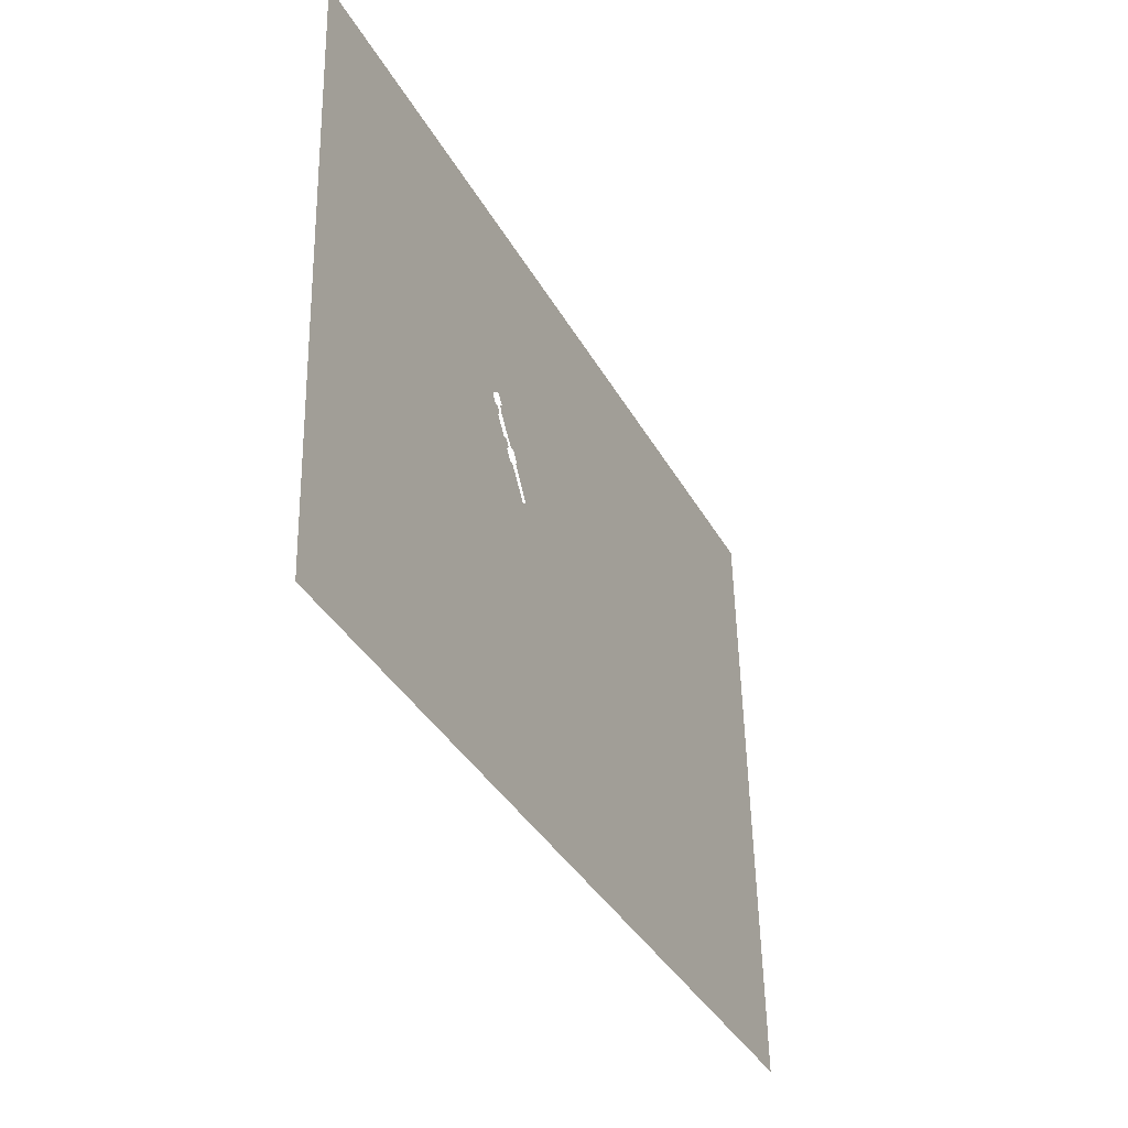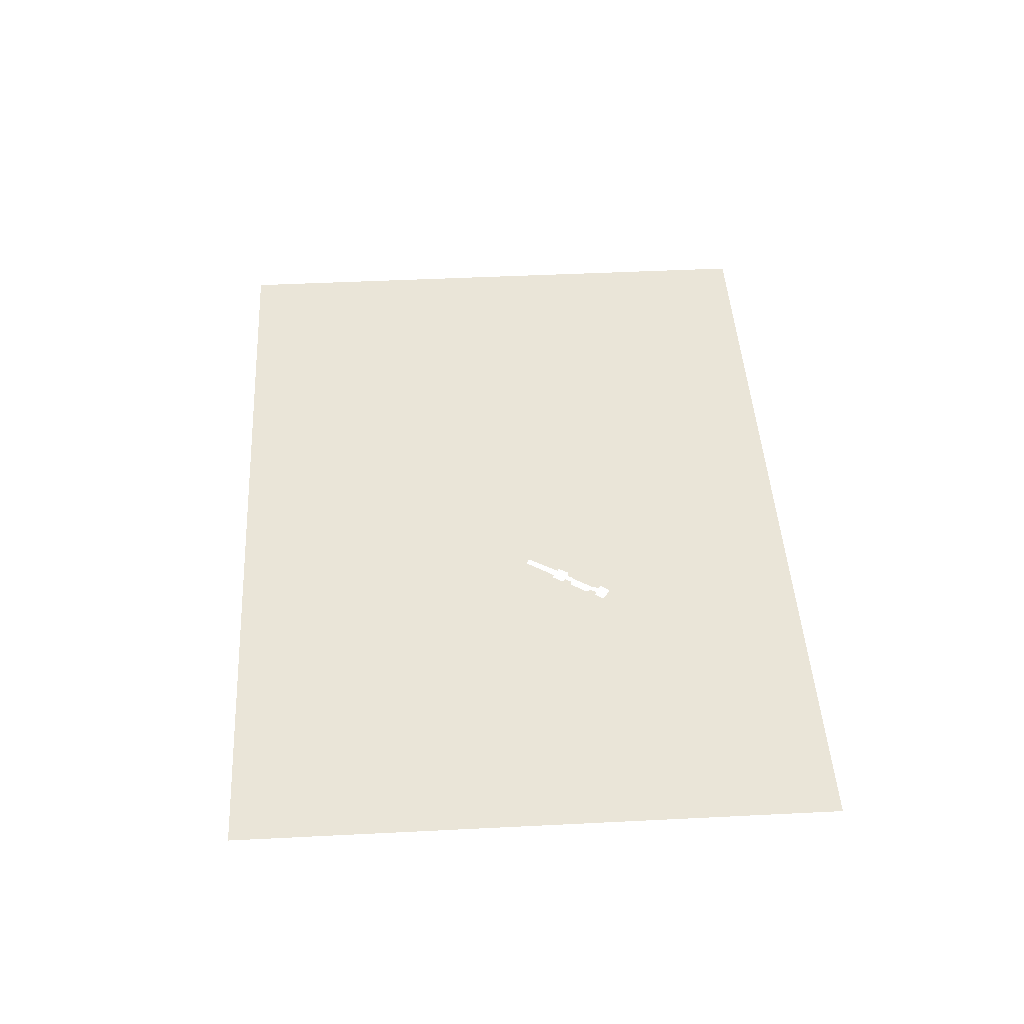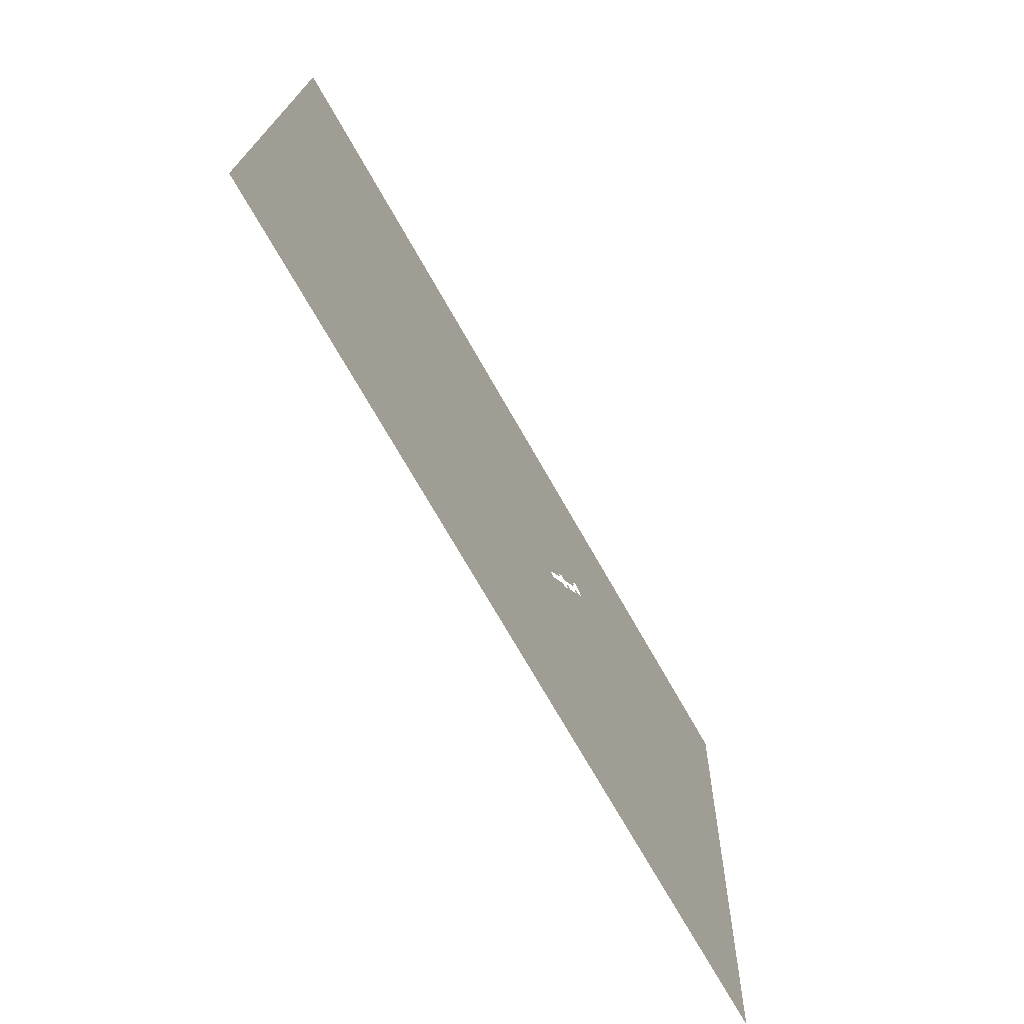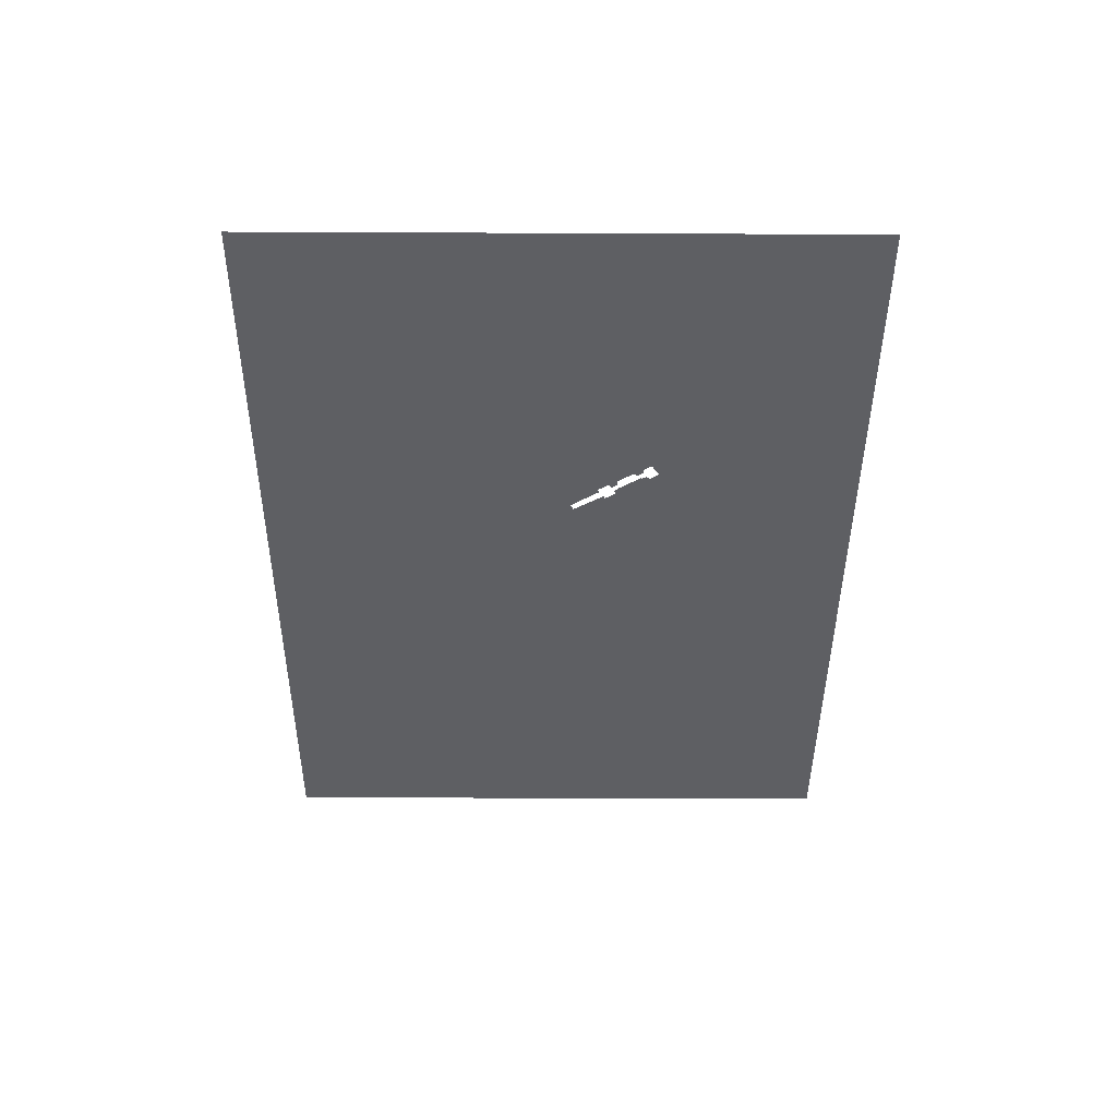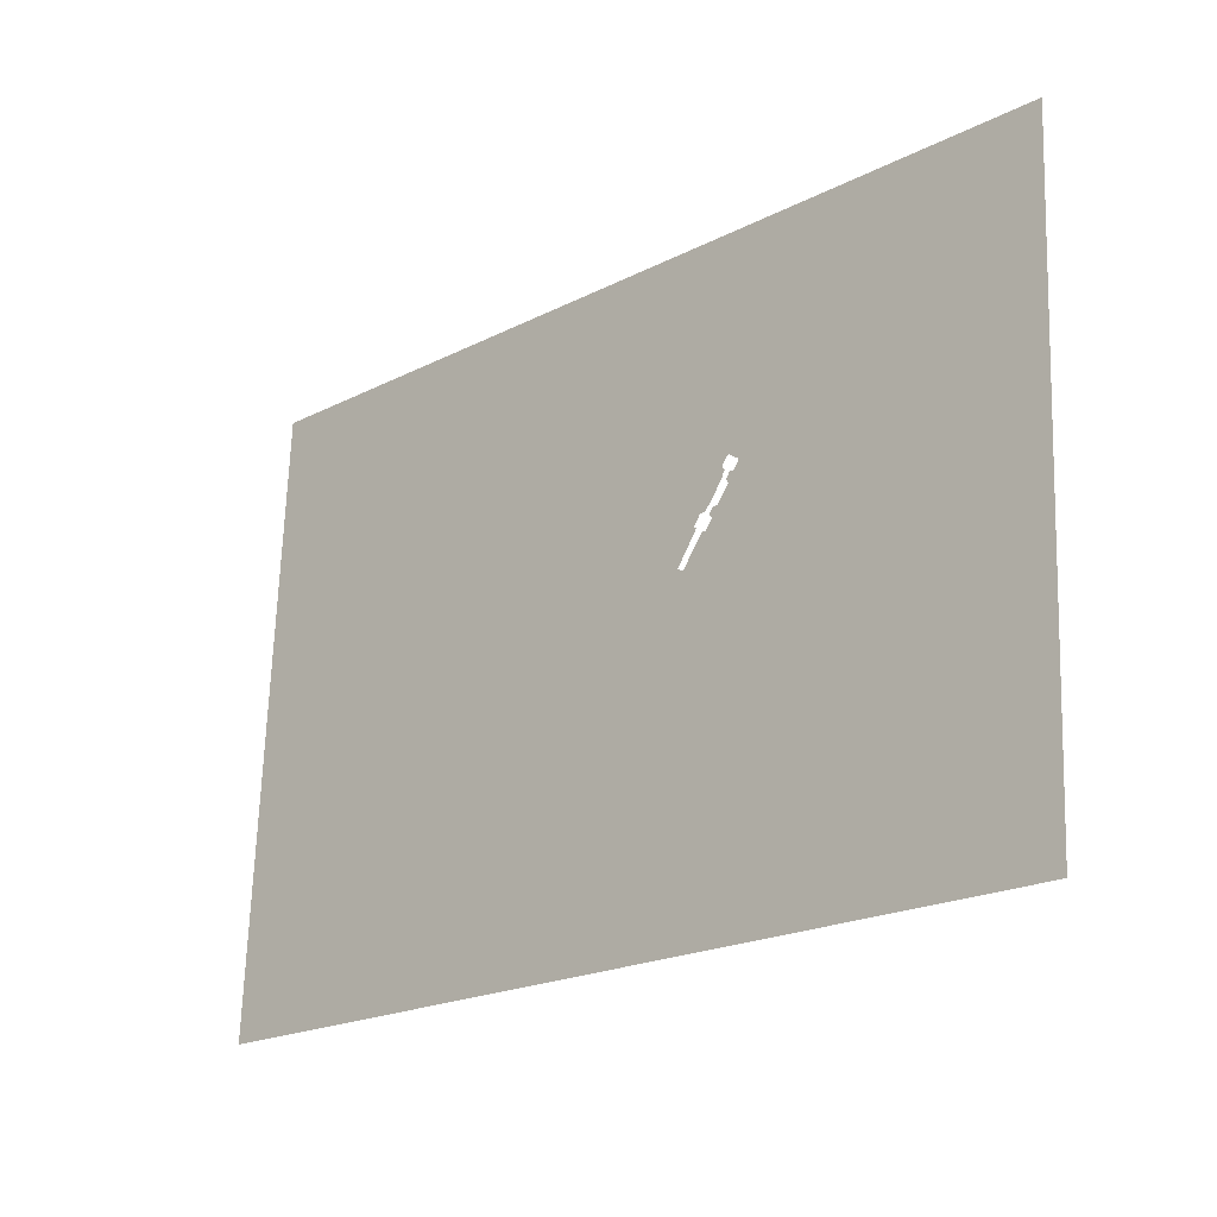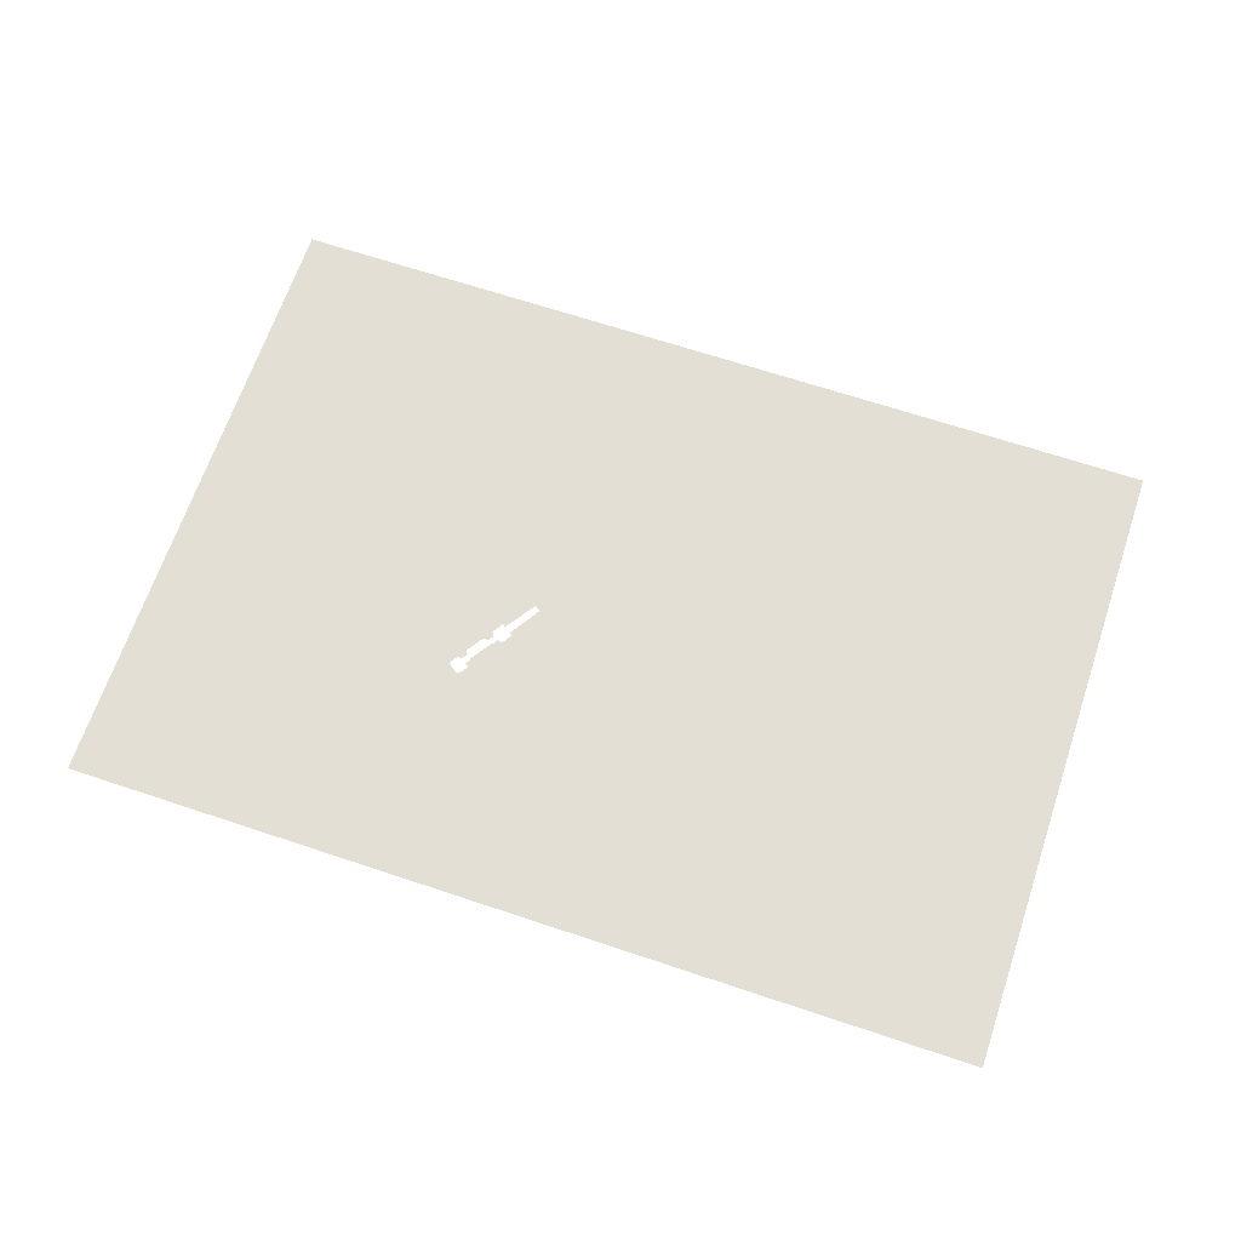
<metadata>
{"format":"obj","ext":"obj","renderer":"f3d","projection":"perspective","resolution":1024,"background":"white","views":[{"elev":-39.1,"azim":-64.5,"up":"+Z"},{"elev":45.3,"azim":-96.0,"up":"+Y"},{"elev":-69.5,"azim":119.7,"up":"+Z"},{"elev":-41.9,"azim":-93.0,"up":"+Y"},{"elev":-23.8,"azim":-136.4,"up":"+Z"},{"elev":66.3,"azim":15.9,"up":"+Y"}]}
</metadata>
<code>
g default
v -47.9 0 -54.11
v -51.49 0 22.27
v -11.29 0 -1.692
v -11.66 0 -1.507
v -12.8 0 -2.372
v -12.79 0 -2.735
v -12.16 0 -3.535
v -11.66 0 -3.403
v -11.33 0 -3.882
v -11.29 0 -3.941
v -11.15 0 -4.136
v -11.44 0 -4.64
v -9.95 0 -6.634
v -9.408 0 -6.555
v -9.245 0 -6.741
v -9.209 0 -6.782
v -8.833 0 -7.26
v -9.193 0 -7.741
v -8.287 0 -9.002
v -7.907 0 -8.778
v -5.216 0 -12.37
v 58.1 0 27.42
v 61.7 0 -48.96
v -4.516 0 -11.92
v -7.132 0 -8.198
v -6.773 0 -7.992
v -7.66 0 -6.734
v -8.267 0 -6.874
v -8.607 0 -6.35
v -8.724 0 -6.372
v -8.877 0 -6.17
v -8.992 0 -6.011
v -10.47 0 -4.029
v -10.63 0 -3.815
v -10.78 0 -3.62
v -10.66 0 -3.525
v -11.01 0 -2.987
v -10.62 0 -2.588
g polySurface4 pCube147
f 3 4 2
f 4 5 2
f 20 21 19
f 21 1 19
f 8 9 7
f 19 1 18
f 17 18 16
f 11 12 10
f 1 2 18
f 14 15 13
f 5 6 2
f 10 12 9
f 9 12 7
f 16 18 15
f 15 18 13
f 18 2 13
f 13 2 12
f 12 2 7
f 2 6 7
f 2 22 3
f 1 21 23
f 21 24 23
f 22 23 3
f 3 23 38
f 25 26 24
f 38 23 37
f 37 23 36
f 35 36 34
f 36 23 34
f 34 23 33
f 28 29 27
f 30 31 29
f 24 26 23
f 31 32 29
f 26 27 23
f 29 32 27
f 32 33 27
f 23 27 33

</code>
